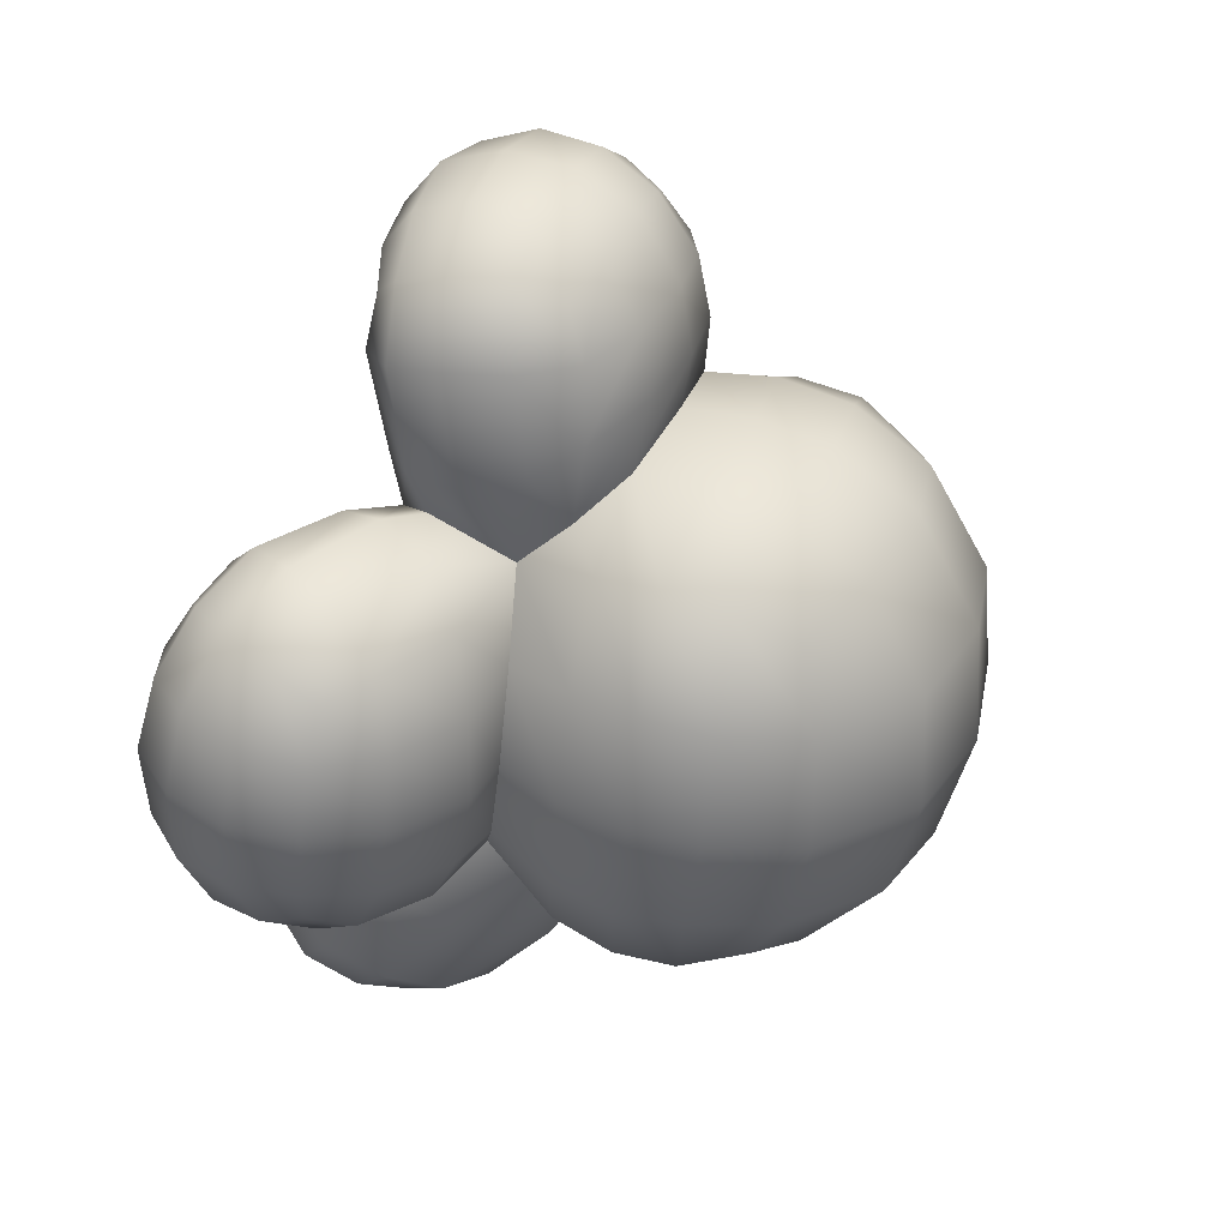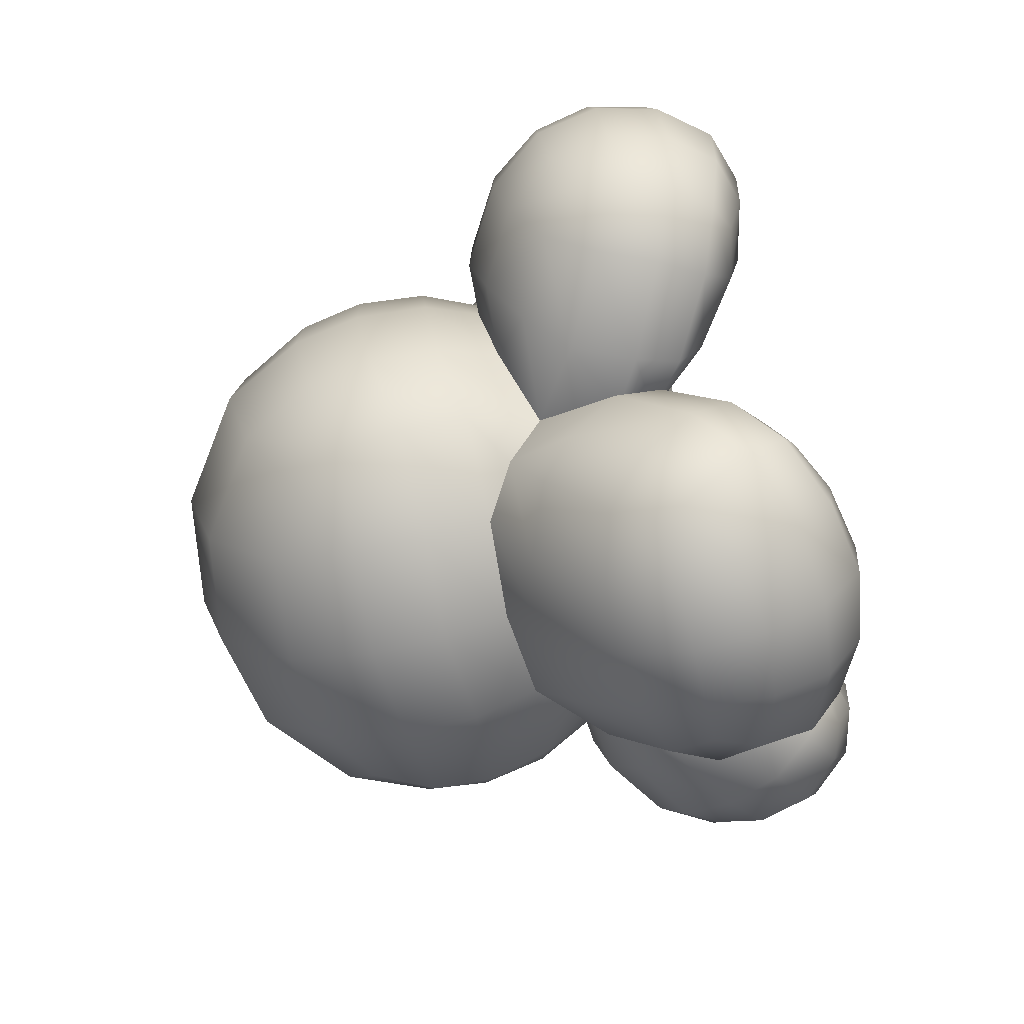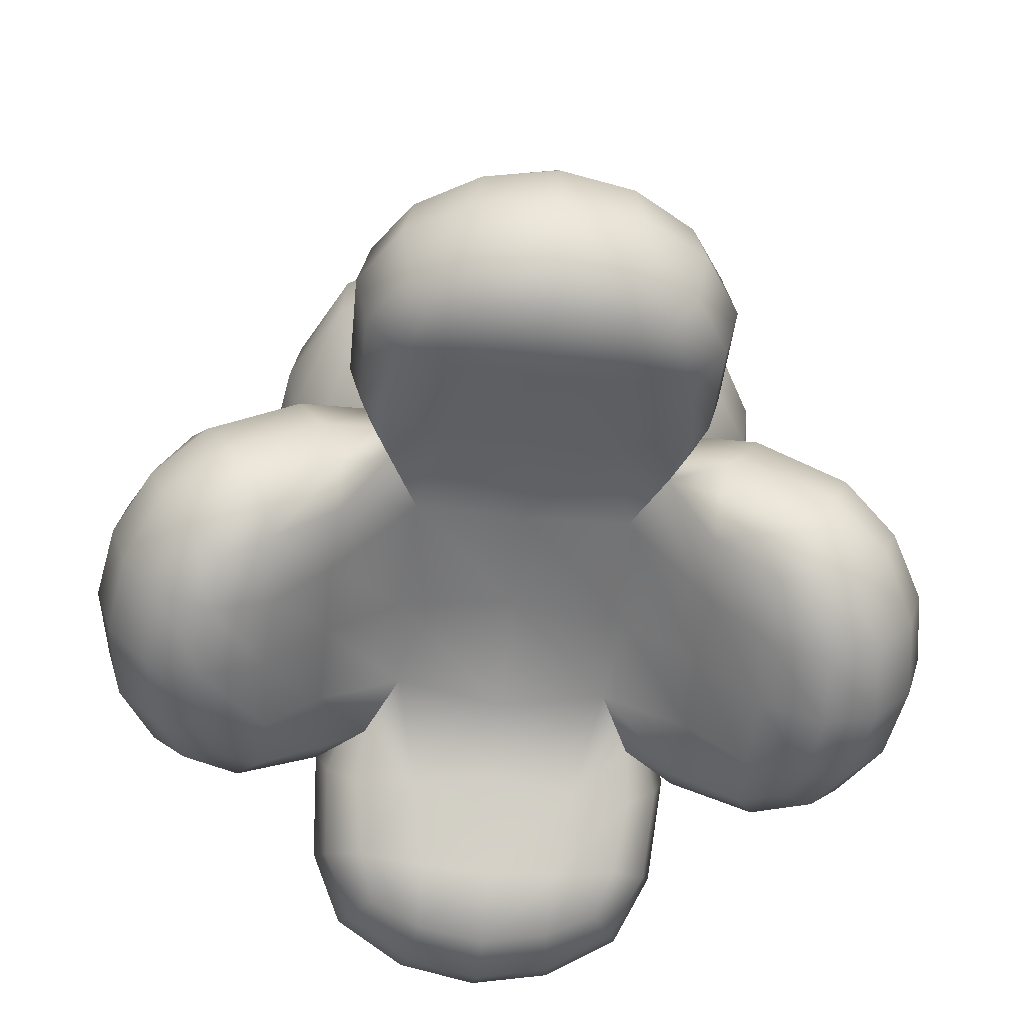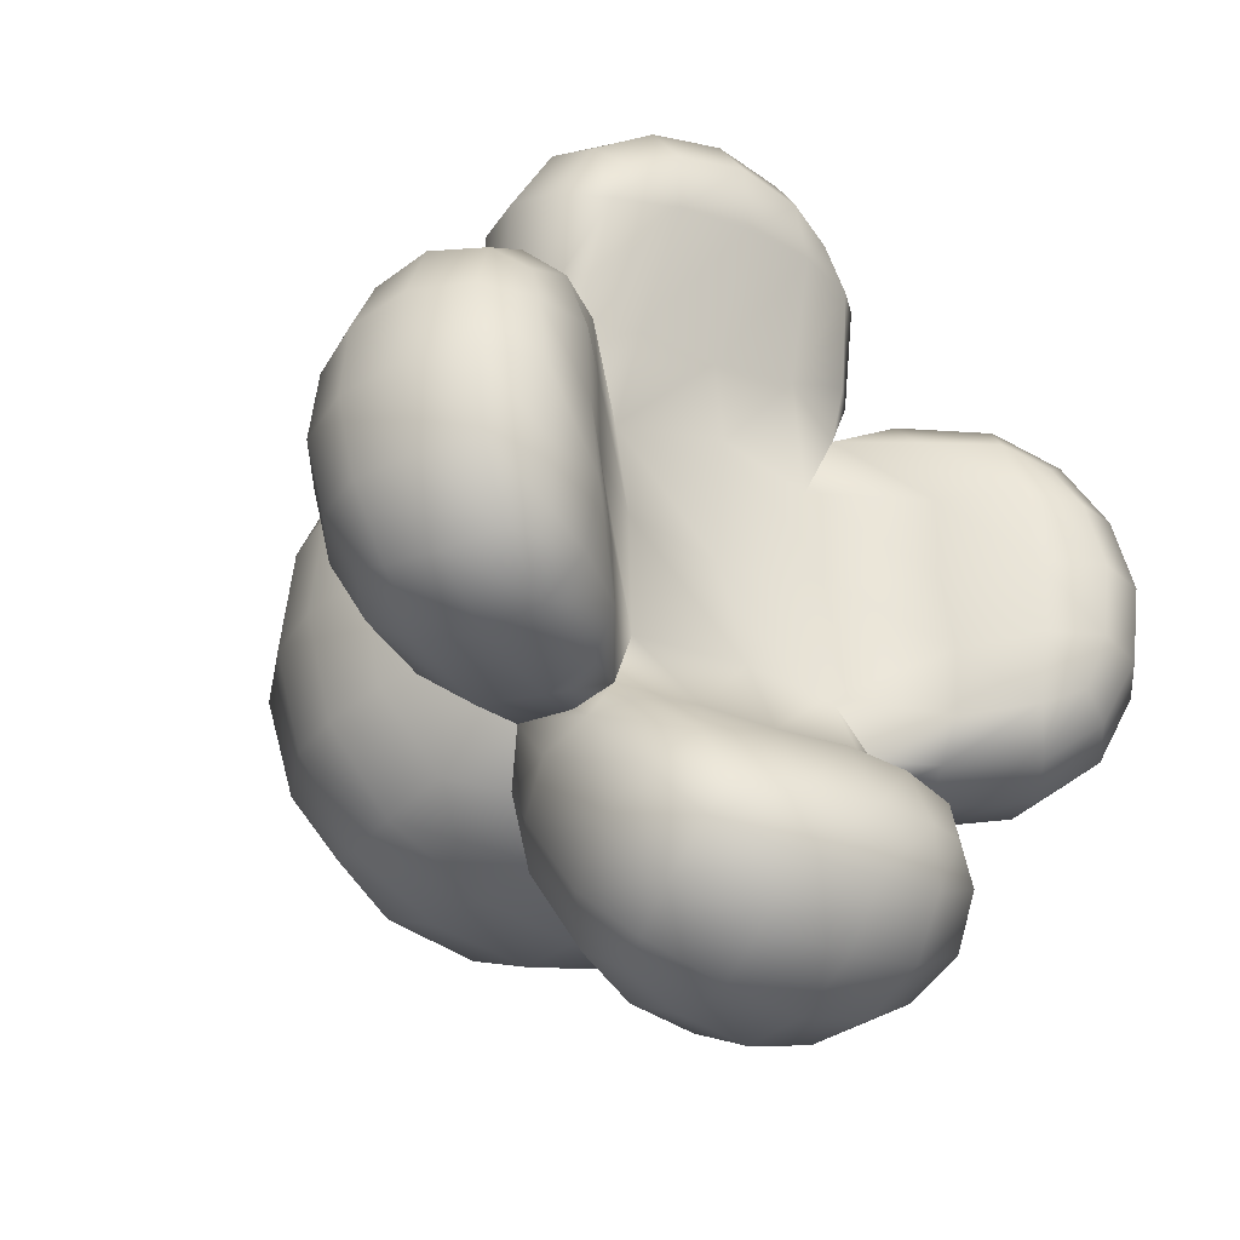
<metadata>
{"format":"obj","ext":"obj","renderer":"f3d","projection":"perspective","resolution":1024,"background":"white","views":[{"elev":33.4,"azim":110.0,"up":"+Z"},{"elev":-67.9,"azim":-76.2,"up":"+Z"},{"elev":-52.1,"azim":-6.0,"up":"+Y"},{"elev":-25.7,"azim":-36.2,"up":"+Z"}]}
</metadata>
<code>
g default
v -0.5936 -0.1797 1.552
v 0.5933 -0.1797 1.552
v -0.5936 0.7037 1.648
v 0.5933 0.7037 1.648
v 0.8901 -0.01906 1.36
v 0.8901 0.5568 1.422
v 0.3802 0.962 1.466
v -0.3805 0.962 1.466
v 0.495 0.9607 0.8094
v -0.4953 0.9607 0.8094
v -0.000155 0.1865 2.017
v -0.000155 1.064 1.171
v -0.000155 -0.05532 0.7457
v 0.9497 0.3103 0.8392
v -0.95 0.3103 0.8392
v -0.000155 -0.1202 1.916
v -0.4089 0.1937 1.95
v 0.3519 -0.2591 1.647
v 0.6979 -0.04444 1.67
v 0.4085 0.1937 1.95
v -0.000155 0.5186 1.985
v 0.6979 0.5007 1.729
v 0.3519 0.7757 1.759
v -0.6982 0.5007 1.729
v -0.3522 0.7757 1.759
v -0.6982 0.8123 1.422
v -0.000155 1.011 1.499
v -0.414 1.013 1.142
v 0.6979 0.8123 1.422
v 0.4137 1.013 1.142
v -0.000155 1.014 0.8902
v 0.707 0.759 0.6291
v -0.7073 0.759 0.6291
v -0.8094 0.1363 0.6155
v -0.000211 -0.1136 0.3006
v -0.4424 -0.08613 0.7756
v 0.8267 0.1217 0.6222
v 0.4421 -0.08613 0.7756
v -0.000155 -0.3303 1.338
v 0.6979 -0.2015 1.312
v -0.6982 -0.2015 1.312
v 0.8859 0.04896 0.8452
v 0.9548 0.2514 1.417
v 0.8048 0.5303 0.4394
v 0.861 0.6166 0.9076
v -0.8862 0.04896 0.8452
v -0.8082 0.5258 0.4441
v -0.9551 0.2514 1.417
v -0.8613 0.6166 0.9076
v -0.3805 -0.09024 1.855
v -0.000155 -0.3009 1.693
v -0.8904 -0.01906 1.36
v -0.7498 0.2154 1.749
v -0.3805 -0.296 1.33
v 0.7495 0.2154 1.749
v 0.3802 -0.296 1.33
v -0.000155 0.8113 1.814
v 0.3802 -0.09024 1.855
v 0.3802 0.5029 1.919
v -0.7377 0.8297 1.043
v 0.7374 0.8297 1.043
v -0.3805 0.5029 1.919
v -0.8904 0.5568 1.422
v 0.5531 -0.02473 0.2492
v -0.5529 -0.02473 0.2492
v -0.7137 -0.04625 0.5647
v 0.7145 -0.04625 0.5647
v -0.3522 -0.2591 1.647
v -0.6982 -0.04444 1.67
v -1.486 -0.8481 -0.8115
v -1.486 -0.7152 0.368
v -1.904 -0.06905 -0.8992
v -1.904 0.06383 0.2803
v -1.367 -0.4624 0.6382
v -1.64 0.0454 0.581
v -1.832 0.3457 0.03405
v -1.832 0.2606 -0.7219
v -1.111 0.6026 0.09989
v -1.111 0.4964 -0.8433
v -2.053 -0.616 -0.2404
v -1.493 0.5675 -0.3737
v -0.9612 -0.4795 -0.2558
v -1.065 0.002473 0.7033
v -1.065 -0.223 -1.298
v -1.845 -0.8613 -0.2127
v -1.994 -0.6302 -0.6501
v -1.544 -0.8504 0.1403
v -1.646 -0.6224 0.4628
v -1.994 -0.5387 0.1622
v -2.148 -0.2979 -0.2762
v -1.904 -0.1417 0.4086
v -2.034 0.06214 0.0375
v -1.904 -0.298 -0.9787
v -2.034 -0.01669 -0.6622
v -1.735 0.1033 -1.024
v -1.88 0.3355 -0.3476
v -1.471 0.4732 -0.7676
v -1.735 0.2595 0.3634
v -1.471 0.5632 0.03131
v -1.21 0.5849 -0.3757
v -0.8082 0.3449 -1.162
v -0.7137 -0.2397 -1.152
v -0.594 -0.1801 -0.2895
v -0.9657 -0.5586 -0.6514
v -0.9657 -0.4686 0.1475
v -1.255 -0.8167 -0.2178
v -1.255 -0.6345 0.4641
v -1.255 -0.7908 -0.9231
v -0.9578 -0.2286 0.6381
v -1.521 -0.227 0.6768
v -1.191 0.3001 0.6017
v -0.9578 -0.4338 -1.183
v -0.8094 -0.07295 -1.242
v -1.521 -0.4408 -1.221
v -1.191 0.08982 -1.265
v -1.8 -0.8538 -0.5964
v -1.572 -0.9456 -0.2032
v -1.367 -0.6618 -1.131
v -1.816 -0.5742 -0.9995
v -1.236 -0.8489 -0.5969
v -1.816 -0.4063 0.4904
v -1.236 -0.7637 0.159
v -2.098 0.03523 -0.3137
v -1.8 -0.7686 0.1596
v -2.081 -0.2455 0.1007
v -1.353 0.3037 -1.086
v -1.353 0.4688 0.3794
v -2.081 -0.3307 -0.6553
v -1.64 -0.1539 -1.188
v -0.5529 -0.1485 -0.8492
v -0.9436 -0.5605 -0.9886
v -0.9436 -0.3954 0.4767
v -1.544 -0.9293 -0.5594
v -1.646 -0.7787 -0.9245
v 1.487 -0.7155 0.3681
v 1.487 -0.8484 -0.8115
v 1.905 0.06353 0.2803
v 1.905 -0.06935 -0.8992
v 1.368 -0.6621 -1.131
v 1.64 -0.1542 -1.188
v 1.832 0.2603 -0.7219
v 1.832 0.3454 0.03409
v 1.107 0.5 -0.8417
v 1.107 0.6058 0.09757
v 2.054 -0.6163 -0.2404
v 1.493 0.5676 -0.3737
v 0.962 -0.4796 -0.2558
v 1.066 -0.223 -1.298
v 1.066 0.002409 0.7033
v 1.846 -0.8616 -0.2127
v 1.995 -0.539 0.1622
v 1.545 -0.9296 -0.5593
v 1.647 -0.779 -0.9245
v 1.995 -0.6305 -0.65
v 2.148 -0.2982 -0.2762
v 1.905 -0.2982 -0.9786
v 2.035 -0.01698 -0.6621
v 1.905 -0.142 0.4087
v 2.035 0.06184 0.03753
v 1.735 0.2593 0.3635
v 1.881 0.3353 -0.3475
v 1.472 0.5631 0.03132
v 1.735 0.103 -1.024
v 1.472 0.4731 -0.7676
v 1.203 0.5902 -0.3763
v 0.804 0.3503 -1.158
v 0.5943 -0.1801 -0.2895
v 0.9665 -0.4686 0.1476
v 0.7145 -0.2397 -1.152
v 0.9665 -0.5587 -0.6514
v 1.255 -0.817 -0.2177
v 1.256 -0.7911 -0.9231
v 1.256 -0.6348 0.4642
v 0.9586 -0.4339 -1.183
v 1.522 -0.4411 -1.221
v 0.8267 -0.08872 -1.245
v 1.192 0.08975 -1.265
v 0.9586 -0.2287 0.6381
v 1.522 -0.2273 0.6769
v 1.192 0.3001 0.6017
v 1.801 -0.7689 0.1596
v 1.572 -0.9459 -0.2032
v 1.368 -0.4627 0.6382
v 1.817 -0.4066 0.4904
v 1.237 -0.764 0.1591
v 1.817 -0.5745 -0.9994
v 1.237 -0.8492 -0.5969
v 2.099 0.03494 -0.3137
v 1.801 -0.8541 -0.5963
v 2.082 -0.331 -0.6553
v 1.354 0.4687 0.3794
v 1.354 0.3037 -1.086
v 2.082 -0.2458 0.1007
v 1.64 0.0451 0.581
v 0.5531 -0.1485 -0.8492
v 0.9444 -0.3955 0.4768
v 0.9444 -0.5606 -0.9886
v 1.545 -0.8507 0.1403
v 1.647 -0.6227 0.4628
v -0.8917 1.685 -1.397
v -0.8917 1.884 0.3752
v 0.8914 1.685 -1.397
v 0.8914 1.884 0.3752
v -0.5313 1.678 0.7522
v -0.5617 2.351 -0.009509
v -0.5617 2.225 -1.125
v 0.5614 2.351 -0.009509
v 0.5614 2.225 -1.125
v 0.531 1.4 -1.719
v 0.531 1.678 0.7522
v 1.243 1.598 0.0447
v 1.243 1.479 -1.011
v -1.328 0.8535 -0.4059
v -0.000155 2.484 -0.5896
v 1.332 0.9039 -0.4116
v -0.000155 -0.05721 -0.3033
v -0.000155 0.7218 -1.705
v -1.242 0.7924 -0.934
v -1.242 0.9114 0.1225
v -1.324 1.582 -0.488
v -1.006 1.592 0.523
v -1.041 2.002 -0.007052
v -1.006 1.367 -1.476
v -1.041 1.885 -1.05
v -0.5251 1.827 -1.563
v -0.6035 2.383 -0.5782
v -0.000155 2.315 -1.178
v -0.5251 2.06 0.5056
v -0.000155 2.45 0.02134
v 0.6032 2.383 -0.5782
v 0.5248 2.06 0.5056
v 1.041 2.002 -0.007052
v 0.5248 1.827 -1.563
v 1.041 1.885 -1.05
v 1.006 1.367 -1.476
v 1.323 1.582 -0.488
v 1.245 0.8245 -0.939
v 1.006 1.592 0.523
v 1.245 0.9438 0.1202
v -0.000211 -0.2466 -0.8796
v -0.000155 1.731 0.8271
v 0.495 0.6876 -1.615
v -0.4953 0.6876 -1.615
v -0.000155 1.434 -1.803
v -0.7073 0.5311 -1.394
v -0.9755 0.6956 -1.335
v -0.9755 0.9064 0.5354
v -1.116 2.016 -0.5369
v -1.243 1.598 0.0447
v -0.000155 1.891 -1.645
v -0.000155 2.141 0.5717
v -1.243 1.479 -1.011
v 1.115 2.016 -0.5369
v -0.5313 1.4 -1.719
v 0.707 0.5311 -1.394
v 0.9792 0.74 -1.379
v 0.9792 0.9592 0.5677
v 0.6007 -0.9023 -1.768
v -0.601 -0.9023 -1.768
v 0.6007 -0.1948 -2.395
v -0.601 -0.1948 -2.395
v -0.8674 -0.6443 -1.7
v -0.8674 -0.1831 -2.108
v -0.3542 0.1416 -2.395
v 0.3539 0.1416 -2.395
v -0.000155 -0.8702 -2.396
v -0.000155 0.5382 -2.034
v -0.000155 -0.4379 -1.252
v -0.9669 -0.08599 -1.498
v 0.9666 -0.08599 -1.498
v -0.000155 -1.074 -2.12
v 0.4042 -0.8226 -2.342
v -0.3442 -1.029 -1.801
v -0.7122 -0.8574 -1.953
v -0.4045 -0.8226 -2.342
v -0.000155 -0.5624 -2.573
v -0.7122 -0.4208 -2.34
v -0.3442 -0.2005 -2.535
v 0.7119 -0.4208 -2.34
v 0.3439 -0.2005 -2.535
v 0.6736 0.03877 -2.265
v -0.000155 0.1632 -2.454
v 0.396 0.4958 -1.992
v -0.6739 0.03877 -2.265
v -0.3963 0.4958 -1.992
v 0.4316 -0.4788 -1.271
v -0.4319 -0.4788 -1.271
v -0.000155 -0.9012 -1.489
v -0.6739 -0.7732 -1.546
v 0.6736 -0.7732 -1.546
v -0.9 -0.3165 -1.378
v -0.9326 -0.4448 -1.916
v -0.8705 0.1849 -1.675
v 0.8997 -0.3165 -1.378
v 0.9323 -0.4448 -1.916
v 0.8702 0.1849 -1.675
v 0.374 -1.011 -2.085
v -0.000155 -1.094 -1.816
v 0.8671 -0.6443 -1.7
v 0.7668 -0.6806 -2.182
v 0.3539 -0.8661 -1.503
v -0.7671 -0.6806 -2.182
v -0.3542 -0.8661 -1.503
v -0.000155 -0.2033 -2.605
v -0.3743 -1.011 -2.085
v -0.3743 -0.5357 -2.506
v 0.7298 0.3512 -1.834
v -0.7301 0.3512 -1.834
v 0.374 -0.5357 -2.506
v 0.8671 -0.1831 -2.108
v 0.3439 -1.029 -1.801
v 0.7119 -0.8574 -1.953
v 0.7624 -0.08106 0.8627
v -0.7622 -0.08106 0.8627
v -0.7378 -0.4644 -1.312
v 0.7381 -0.4644 -1.312
v -1.372 1.228 -0.4481
v -1.287 1.266 0.1011
v -1.026 1.26 0.5623
v -0.5313 1.302 0.8263
v -0.000205 1.357 0.9069
v 0.5309 1.302 0.8263
v 1.027 1.288 0.5791
v 1.288 1.283 0.09998
v 1.375 1.254 -0.4511
v 1.288 1.16 -0.9947
v 1.027 1.058 -1.463
v 0.5309 1.017 -1.707
v -0.000205 1.052 -1.798
v -0.5313 1.017 -1.707
v -1.026 1.035 -1.44
v -1.287 1.143 -0.9921
g FoodHat
f 1 68 50 69
f 68 51 16 50
f 50 16 11 17
f 69 50 17 53
f 51 18 58 16
f 18 2 19 58
f 58 19 55 20
f 16 58 20 11
f 11 20 59 21
f 20 55 22 59
f 59 22 4 23
f 21 59 23 57
f 53 17 62 24
f 17 11 21 62
f 62 21 57 25
f 24 62 25 3
f 3 25 8 26
f 25 57 27 8
f 8 27 12 28
f 26 8 28 60
f 57 23 7 27
f 23 4 29 7
f 7 29 61 30
f 27 7 30 12
f 12 30 9 31
f 30 61 32 9
f 60 28 10 33
f 28 12 31 10
f 65 35 13 36
f 35 64 38 13
f 13 38 56 39
f 56 40 2 18
f 39 56 18 51
f 36 13 39 54
f 54 39 51 68
f 41 54 68 1
f 2 40 5 19
f 42 313 67 37
f 5 42 14 43
f 19 5 43 55
f 42 37 44 14
f 14 44 32 45
f 45 32 61
f 55 43 6 22
f 43 14 45 6
f 6 45 61 29
f 22 6 29 4
f 46 34 66 314
f 34 46 15 47
f 41 1 69 52
f 52 69 53 48
f 46 52 48 15
f 15 48 63 49
f 48 53 24 63
f 63 24 3 26
f 49 63 26 60
f 47 15 49 33
f 33 49 60
f 70 133 116 134
f 133 117 85 116
f 116 85 80 86
f 134 116 86 119
f 117 87 124 85
f 87 71 88 124
f 124 88 121 89
f 85 124 89 80
f 80 89 125 90
f 89 121 91 125
f 125 91 73 92
f 90 125 92 123
f 119 86 128 93
f 86 80 90 128
f 128 90 123 94
f 93 128 94 72
f 72 94 77 95
f 94 123 96 77
f 77 96 81 97
f 95 77 97 126
f 123 92 76 96
f 92 73 98 76
f 76 98 127 99
f 96 76 99 81
f 81 99 78 100
f 99 127 47 78
f 126 97 79 101
f 97 81 100 79
f 130 103 82 104
f 102 130 104 131
f 65 66 132 105
f 103 65 105 82
f 82 105 122 106
f 105 132 107 122
f 122 107 71 87
f 106 122 87 117
f 131 104 120 108
f 104 82 106 120
f 120 106 117 133
f 108 120 133 70
f 71 107 74 88
f 107 132 109 74
f 74 109 83 110
f 88 74 110 121
f 132 66 109
f 109 66 34 83
f 83 34 47 111
f 111 47 127
f 121 110 75 91
f 110 83 111 75
f 75 111 127 98
f 91 75 98 73
f 102 131 112
f 102 112 84 113
f 131 108 118 112
f 108 70 134 118
f 118 134 119 114
f 112 118 114 84
f 84 114 129 115
f 114 119 93 129
f 129 93 72 95
f 115 129 95 126
f 113 84 115 101
f 101 115 126
f 135 198 181 199
f 198 182 150 181
f 181 150 145 151
f 199 181 151 184
f 182 152 189 150
f 152 136 153 189
f 189 153 186 154
f 150 189 154 145
f 145 154 190 155
f 154 186 156 190
f 190 156 138 157
f 155 190 157 188
f 184 151 193 158
f 151 145 155 193
f 193 155 188 159
f 158 193 159 137
f 137 159 142 160
f 159 188 161 142
f 142 161 146 162
f 160 142 162 191
f 188 157 141 161
f 157 138 163 141
f 141 163 192 164
f 161 141 164 146
f 146 164 143 165
f 164 192 166 143
f 191 162 144 44
f 162 146 165 144
f 64 167 147 168
f 67 64 168 196
f 195 169 197 170
f 167 195 170 147
f 147 170 187 171
f 170 197 172 187
f 187 172 136 152
f 171 187 152 182
f 196 168 185 173
f 168 147 171 185
f 185 171 182 198
f 173 185 198 135
f 136 172 139 153
f 172 197 174 139
f 139 174 148 175
f 153 139 175 186
f 197 169 174
f 174 169 176 148
f 148 176 166 177
f 177 166 192
f 186 175 140 156
f 175 148 177 140
f 140 177 192 163
f 156 140 163 138
f 67 196 178
f 67 178 149 37
f 196 173 183 178
f 173 135 199 183
f 183 199 184 179
f 178 183 179 149
f 149 179 194 180
f 179 184 158 194
f 194 158 137 160
f 180 194 160 191
f 37 149 180 44
f 44 180 191
f 79 100 213 218
f 101 79 218 246
f 78 47 247 219
f 100 78 219 213
f 317 318 249 220
f 318 319 221 249
f 249 221 201 222
f 220 249 222 248
f 331 332 252 223
f 332 317 220 252
f 252 220 248 224
f 223 252 224 200
f 200 224 206 225
f 224 248 226 206
f 206 226 214 227
f 225 206 227 250
f 248 222 205 226
f 222 201 228 205
f 205 228 251 229
f 226 205 229 214
f 214 229 207 230
f 229 251 231 207
f 207 231 203 232
f 230 207 232 253
f 250 227 208 233
f 227 214 230 208
f 208 230 253 234
f 233 208 234 202
f 202 234 212 235
f 234 253 236 212
f 212 236 325 326
f 235 212 326 327
f 253 232 211 236
f 232 203 238 211
f 211 238 323 324
f 236 211 324 325
f 215 239 144 165
f 239 257 44 144
f 256 237 143 166
f 237 215 165 143
f 195 167 216 240
f 167 64 35 216
f 216 35 65 103
f 240 216 103 130
f 321 322 210 241
f 322 323 238 210
f 210 238 203 231
f 241 210 231 251
f 319 320 204 221
f 320 321 241 204
f 204 241 251 228
f 221 204 228 201
f 166 255 256
f 245 101 246
f 329 330 254 244
f 330 331 223 254
f 254 223 200 225
f 244 254 225 250
f 327 328 209 235
f 328 329 244 209
f 209 244 250 233
f 235 209 233 202
f 47 33 247
f 257 32 44
f 9 32 257
f 247 33 10
f 245 246 243
f 256 255 242
f 258 311 297 312
f 311 298 271 297
f 297 271 266 272
f 312 297 272 300
f 298 273 305 271
f 273 259 274 305
f 305 274 302 275
f 271 305 275 266
f 266 275 306 276
f 275 302 277 306
f 306 277 261 278
f 276 306 278 304
f 300 272 309 279
f 272 266 276 309
f 309 276 304 280
f 279 309 280 260
f 260 280 265 281
f 280 304 282 265
f 265 282 267 283
f 281 265 283 307
f 304 278 264 282
f 278 261 284 264
f 264 284 308 285
f 282 264 285 267
f 267 285 243 217
f 285 308 245 243
f 307 283 242 255
f 283 267 217 242
f 195 240 268 286
f 240 130 287 268
f 268 287 303 288
f 303 289 259 273
f 288 303 273 298
f 286 268 288 301
f 301 288 298 311
f 290 301 311 258
f 259 289 262 274
f 291 315 102 113
f 262 291 269 292
f 274 262 292 302
f 291 113 101 269
f 269 101 245 293
f 293 245 308
f 302 292 263 277
f 292 269 293 263
f 263 293 308 284
f 277 263 284 261
f 294 176 169 316
f 176 294 270 166
f 290 258 312 299
f 299 312 300 295
f 294 299 295 270
f 270 295 310 296
f 295 300 279 310
f 310 279 260 281
f 296 310 281 307
f 166 270 296 255
f 255 296 307
f 40 313 42 5
f 38 313 40 56
f 314 36 54 41
f 46 314 41 52
f 289 315 291 262
f 287 315 289 303
f 316 286 301 290
f 294 316 290 299
f 66 65 36 314
f 287 130 102 315
f 38 64 67 313
f 169 195 286 316
f 213 219 318 317
f 219 247 319 318
f 247 10 320 319
f 10 31 321 320
f 31 9 322 321
f 9 257 323 322
f 324 323 257 239
f 325 324 239 215
f 326 325 215 237
f 327 326 237 256
f 256 242 328 327
f 242 217 329 328
f 217 243 330 329
f 243 246 331 330
f 246 218 332 331
f 218 213 317 332

</code>
